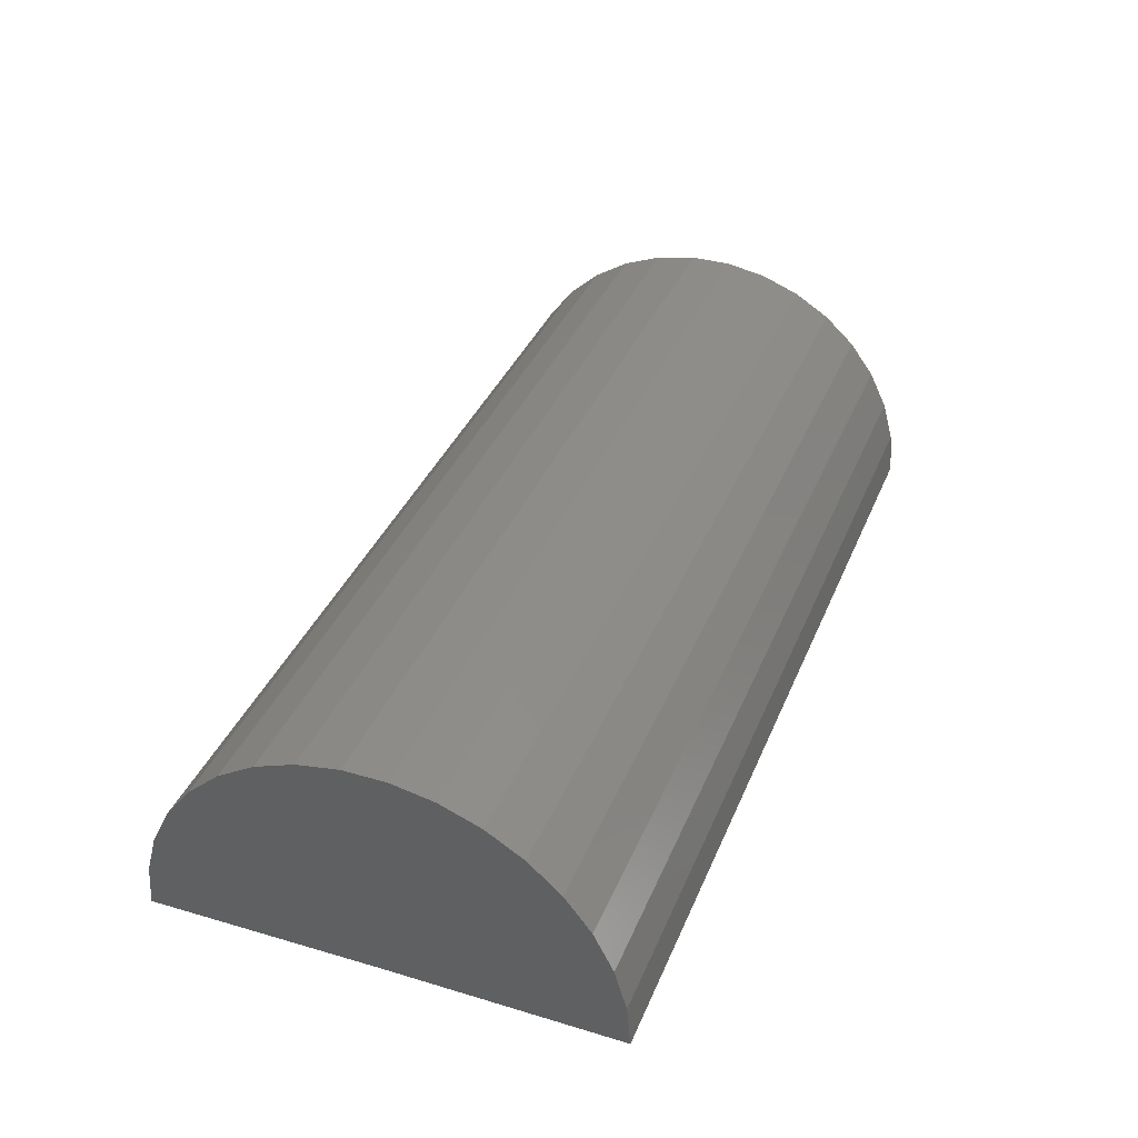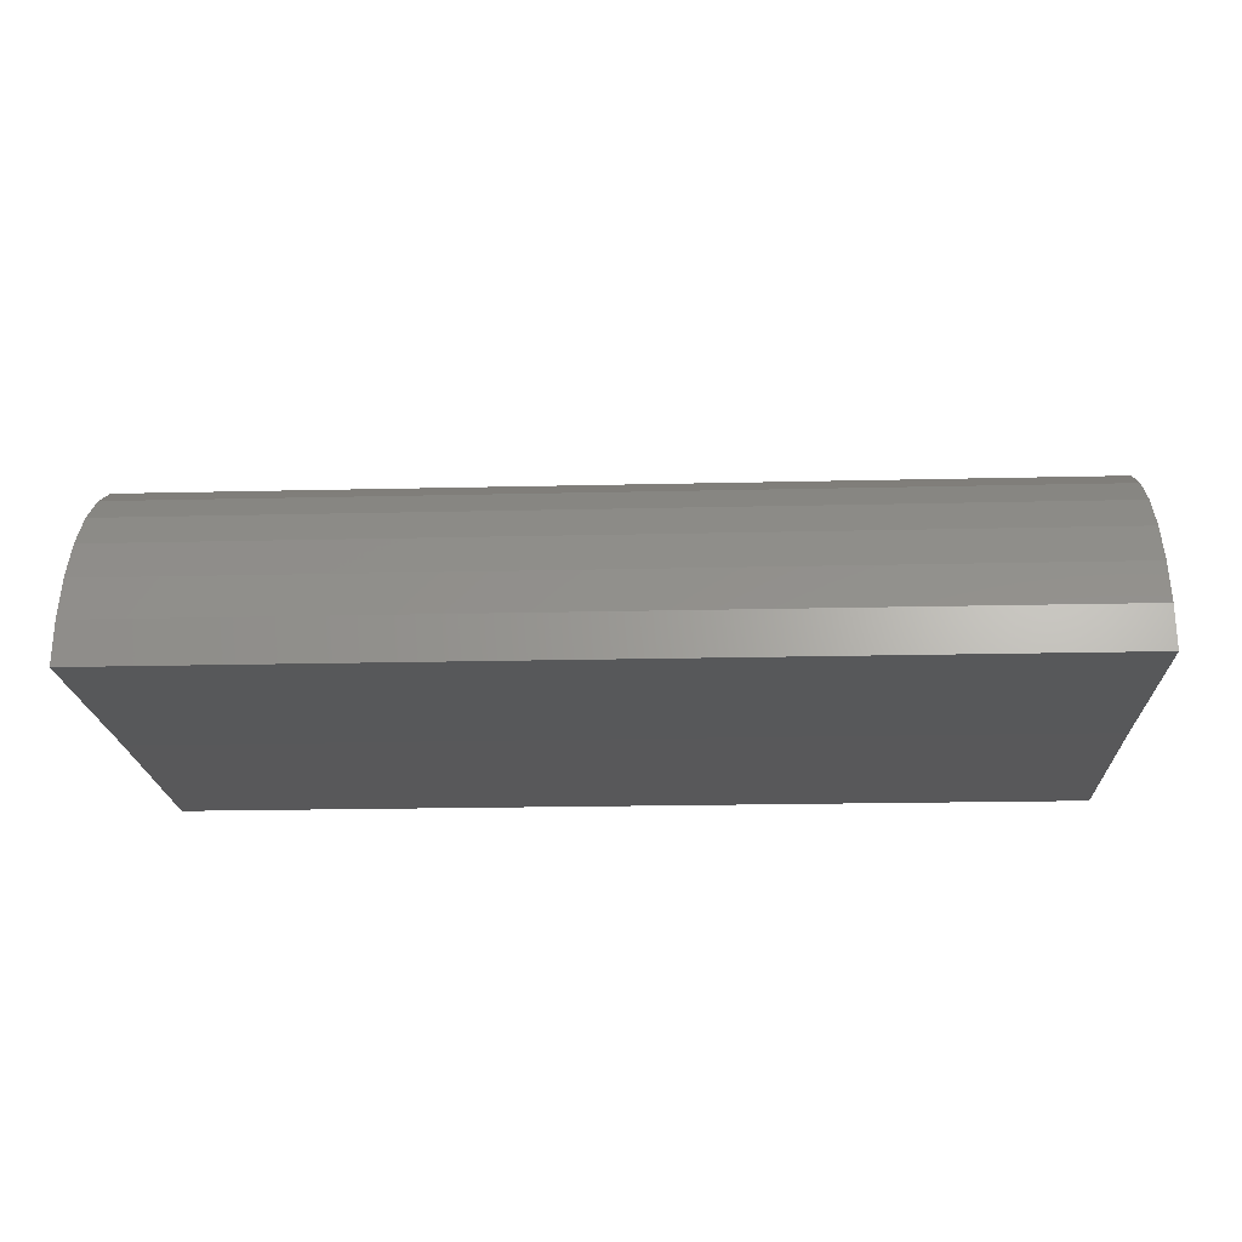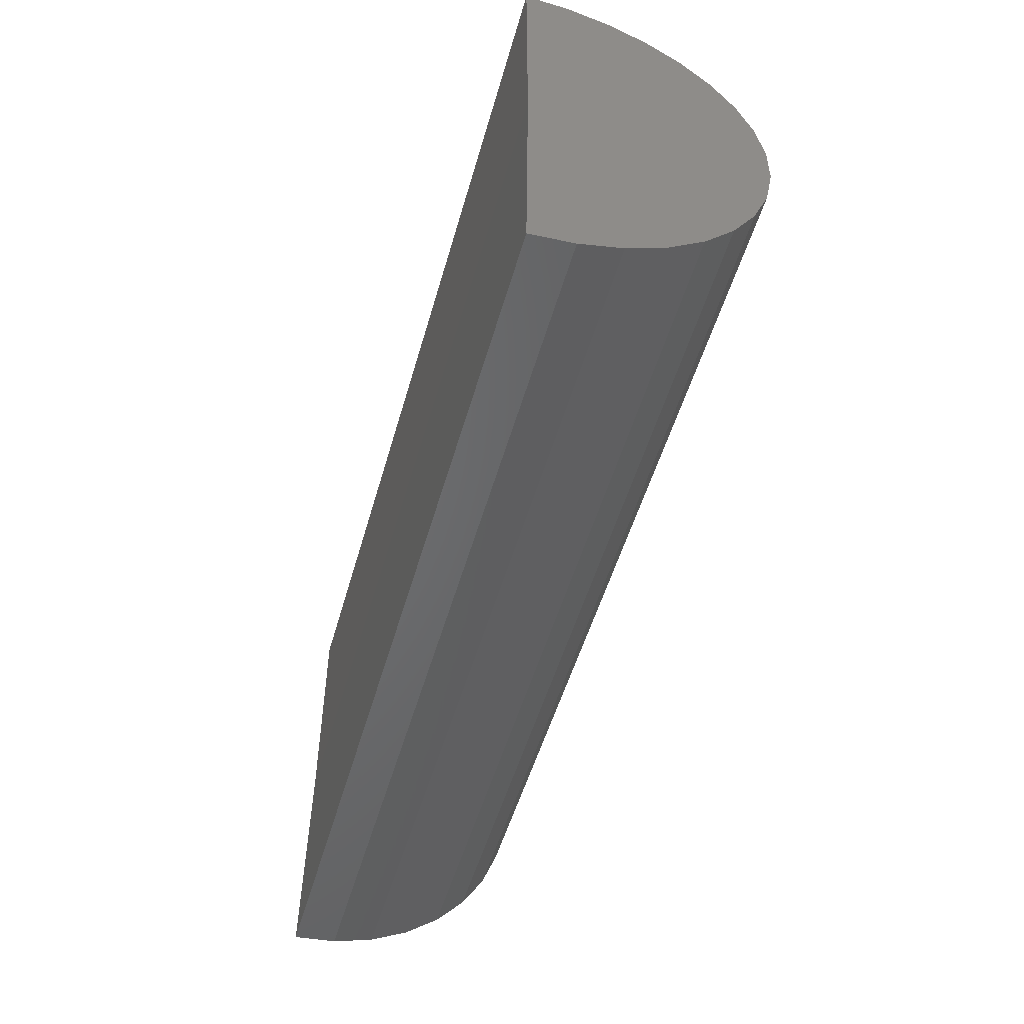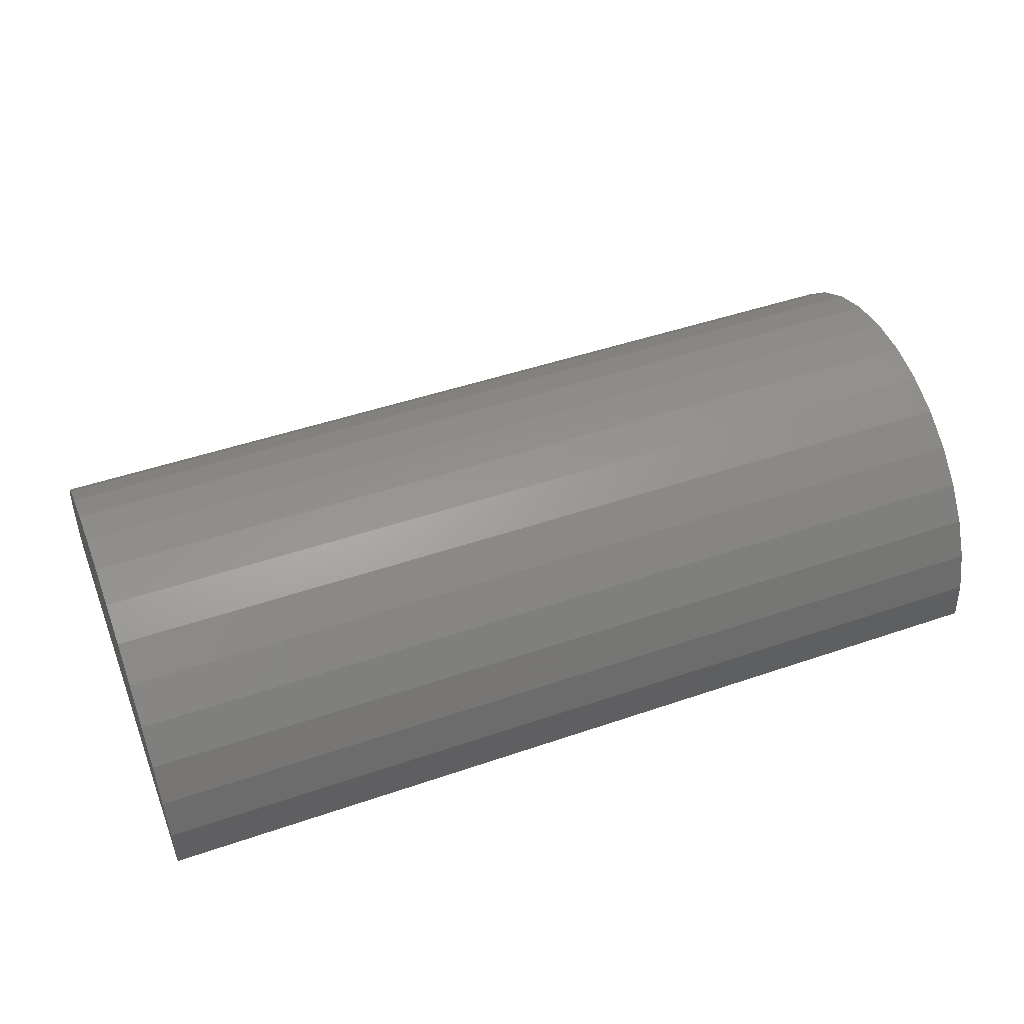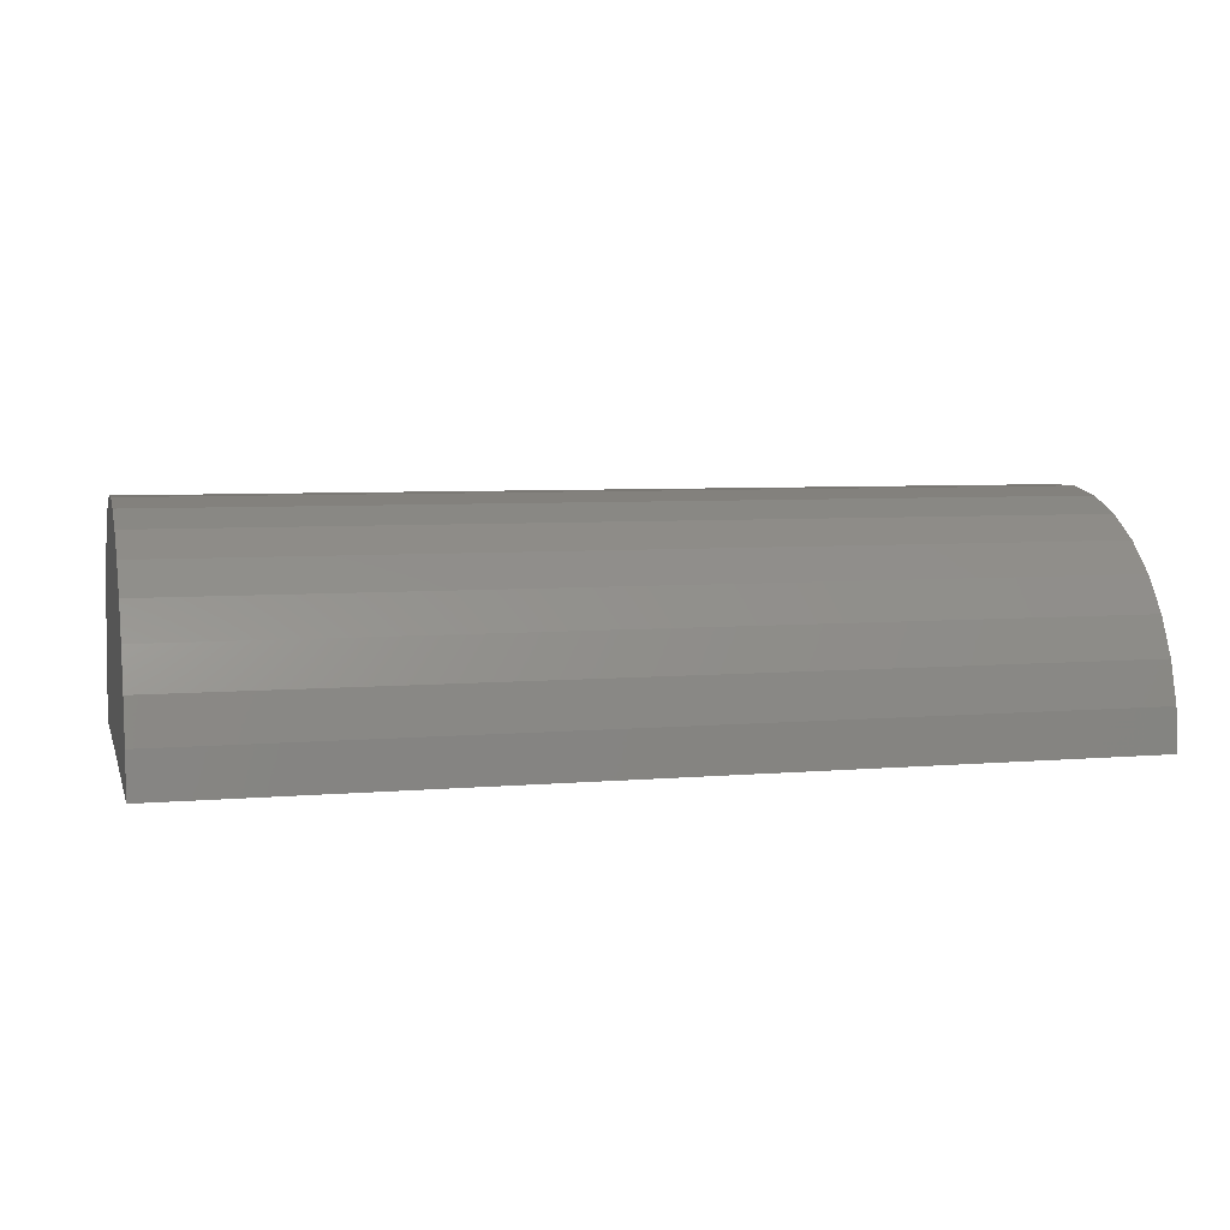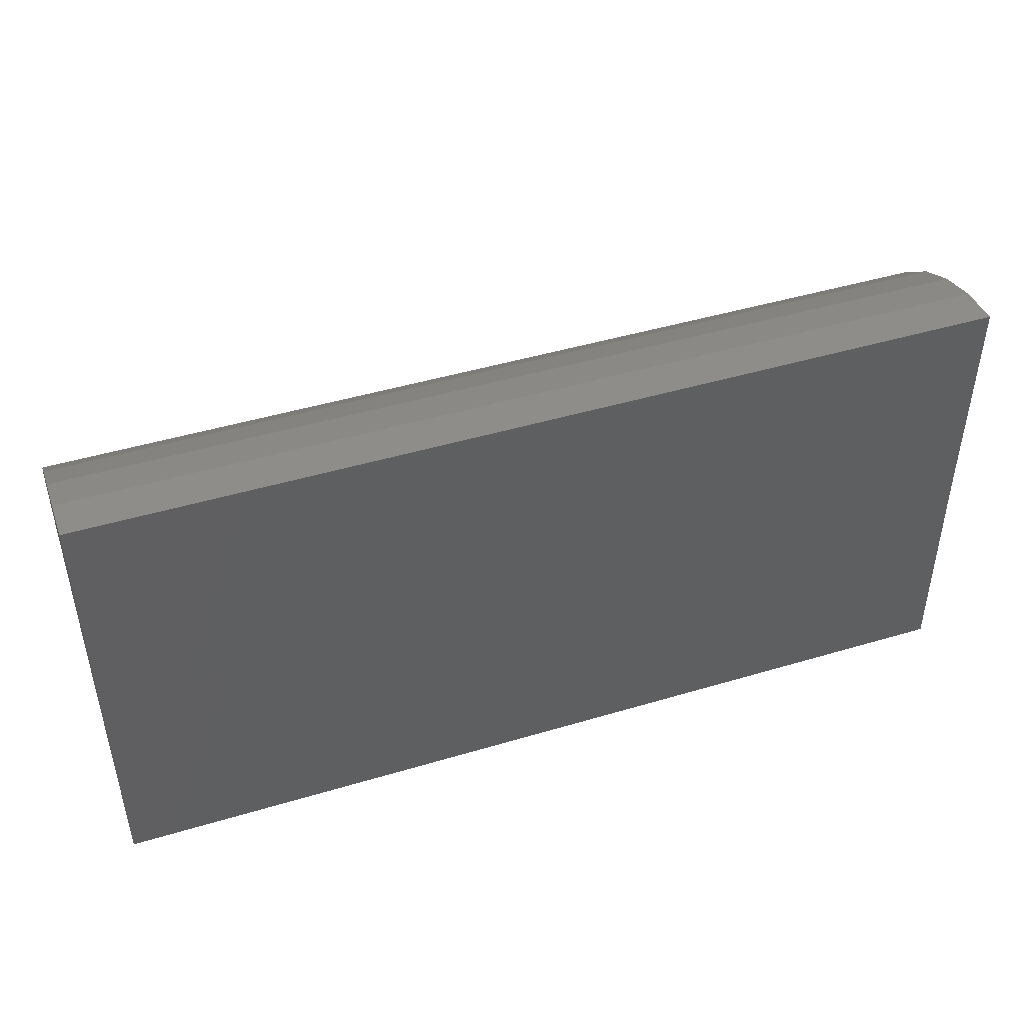
<metadata>
{"format":"stl","ext":"stl","renderer":"f3d","projection":"perspective","resolution":1024,"background":"white","views":[{"elev":37.5,"azim":111.0,"up":"+Z"},{"elev":-19.3,"azim":-177.4,"up":"+Z"},{"elev":-51.4,"azim":-105.7,"up":"+Y"},{"elev":47.4,"azim":-21.1,"up":"+Z"},{"elev":5.9,"azim":165.2,"up":"+Z"},{"elev":45.4,"azim":161.0,"up":"+Y"}]}
</metadata>
<code>
# stl→obj: 38 verts, 72 faces
v 0 0 0
v 0.75 0 0
v 0 -0.1895 -0.002334
v 0.75 -0.1895 -0.002334
v 0 0.1895 0
v 0.75 0.1895 0
v 0 -0.05317 0.1819
v 0 -0.01871 0.1885
v 0 0.01639 0.1888
v 0 0.05093 0.1825
v 0 0.08372 0.17
v 0 -0.1866 0.03265
v 0 -0.1774 0.06652
v 0 0.1766 0.0687
v 0 0.1862 0.03495
v 0 -0.08581 0.1689
v 0 0.1136 0.1516
v 0 -0.1155 0.1502
v 0 0.1397 0.1281
v 0 -0.1412 0.1263
v 0 0.1609 0.1001
v 0 -0.1621 0.09811
v 0.75 -0.1866 0.03265
v 0.75 -0.1774 0.06652
v 0.75 -0.1621 0.09811
v 0.75 -0.1412 0.1263
v 0.75 -0.1155 0.1502
v 0.75 -0.08581 0.1689
v 0.75 -0.05317 0.1819
v 0.75 -0.01871 0.1885
v 0.75 0.01639 0.1888
v 0.75 0.05093 0.1825
v 0.75 0.08372 0.17
v 0.75 0.1136 0.1516
v 0.75 0.1397 0.1281
v 0.75 0.1609 0.1001
v 0.75 0.1766 0.0687
v 0.75 0.1862 0.03495
f 1 2 3
f 3 2 4
f 1 5 2
f 2 5 6
f 7 8 9
f 10 7 9
f 7 10 11
f 12 13 14
f 12 14 15
f 12 15 5
f 12 5 1
f 12 1 3
f 7 11 16
f 16 11 17
f 16 17 18
f 18 17 19
f 18 19 20
f 20 19 21
f 20 21 22
f 22 21 14
f 22 14 13
f 3 4 12
f 12 4 23
f 12 23 13
f 13 23 24
f 13 24 22
f 22 24 25
f 22 25 20
f 20 25 26
f 20 26 18
f 18 26 27
f 18 27 16
f 16 27 28
f 16 28 7
f 7 28 29
f 7 29 8
f 8 29 30
f 8 30 9
f 9 30 31
f 9 31 10
f 10 31 32
f 10 32 11
f 11 32 33
f 11 33 17
f 17 33 34
f 17 34 19
f 19 34 35
f 19 35 21
f 21 35 36
f 21 36 14
f 14 36 37
f 14 37 15
f 15 37 38
f 15 38 5
f 5 38 6
f 31 30 29
f 31 29 32
f 33 32 29
f 23 4 2
f 23 2 6
f 23 6 38
f 23 38 37
f 23 37 24
f 24 37 25
f 25 37 36
f 25 36 26
f 26 36 35
f 26 35 27
f 27 35 34
f 27 34 28
f 28 34 33
f 28 33 29

</code>
